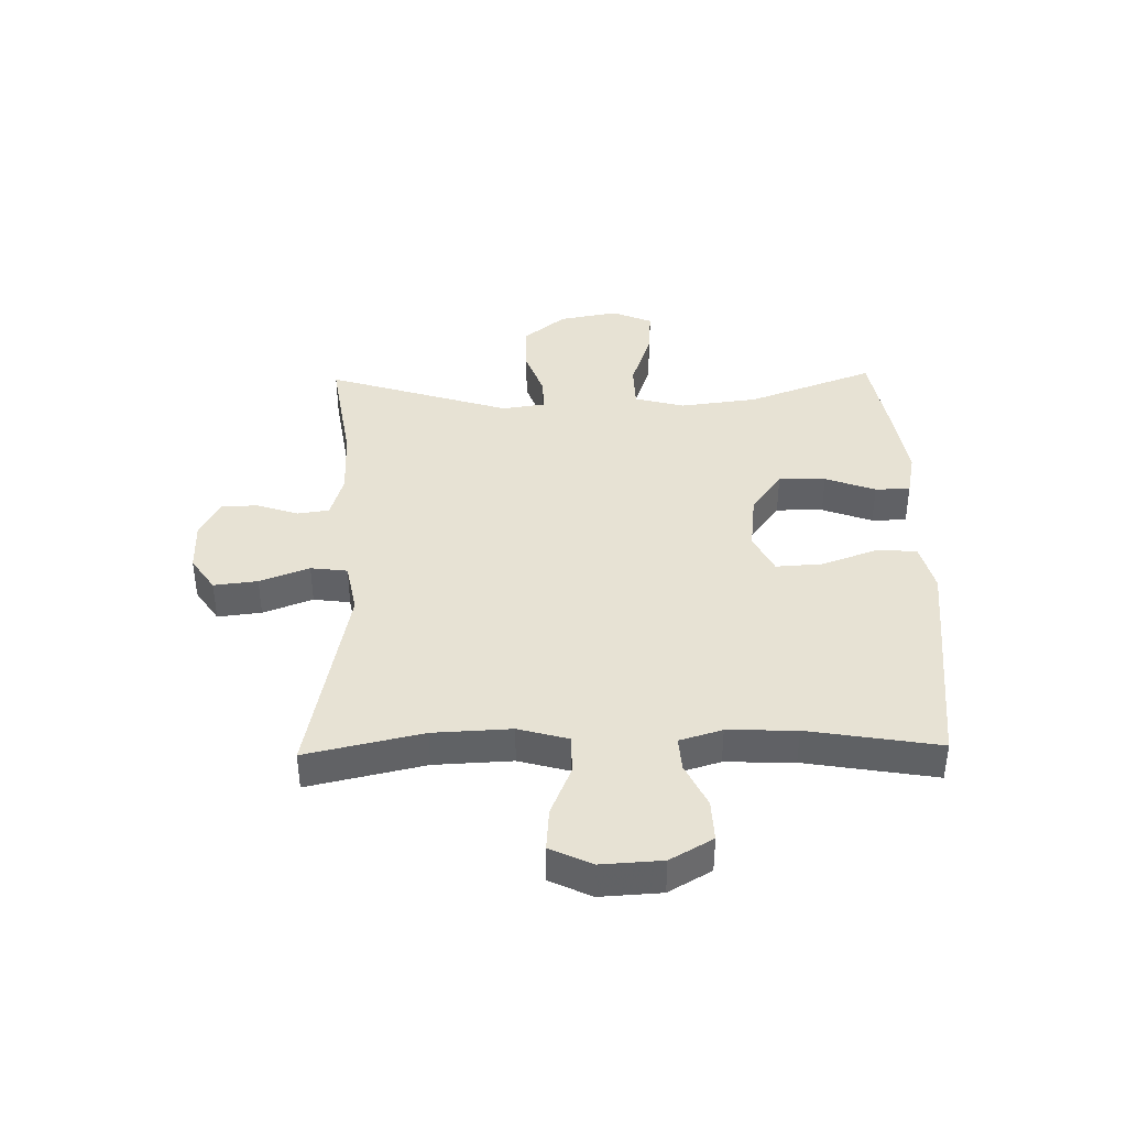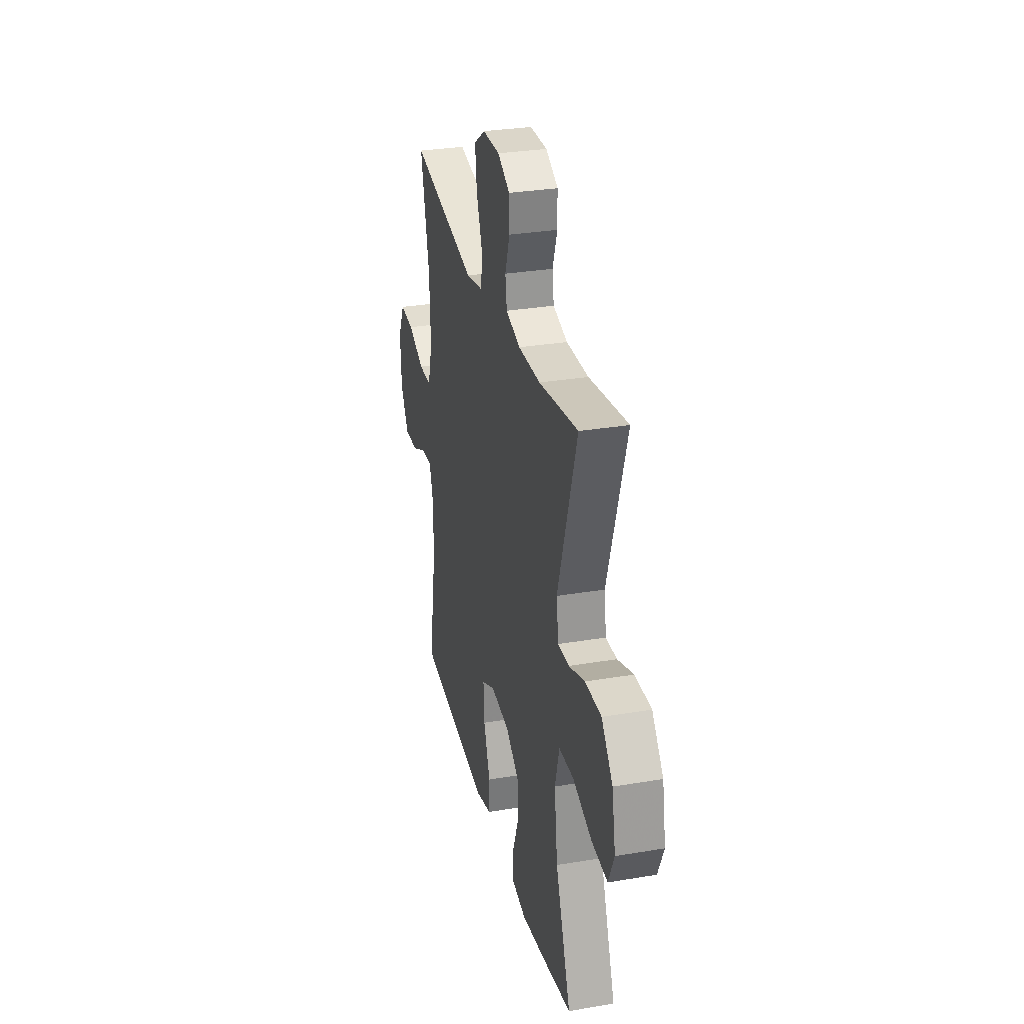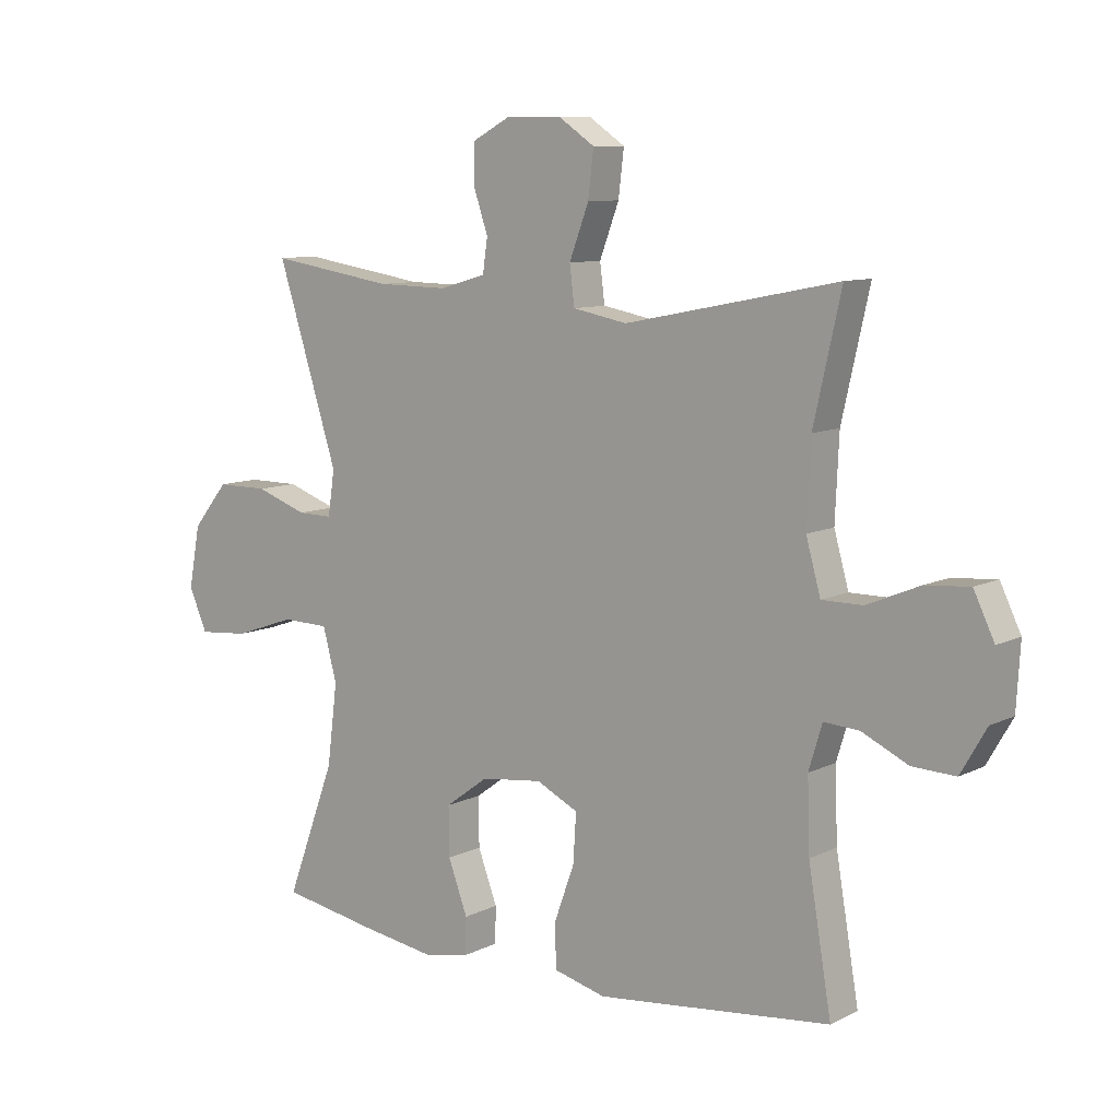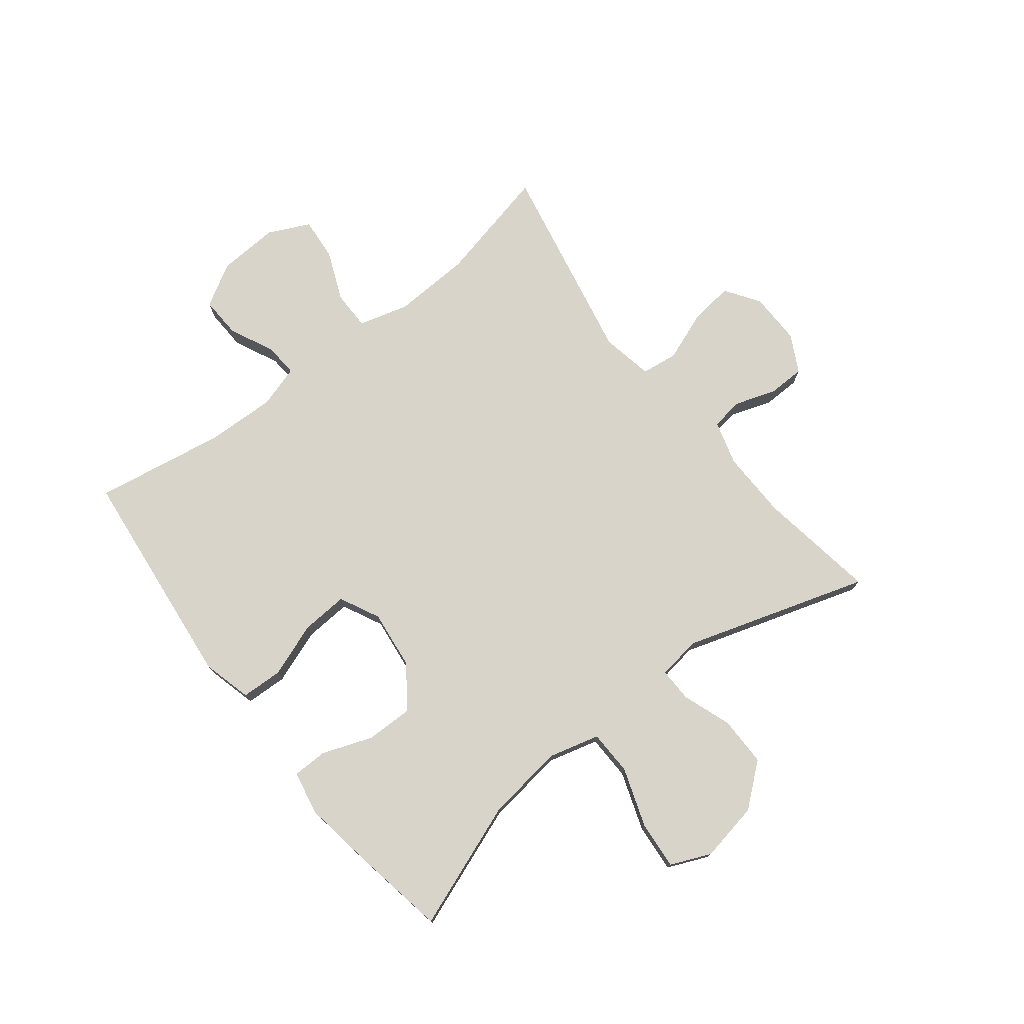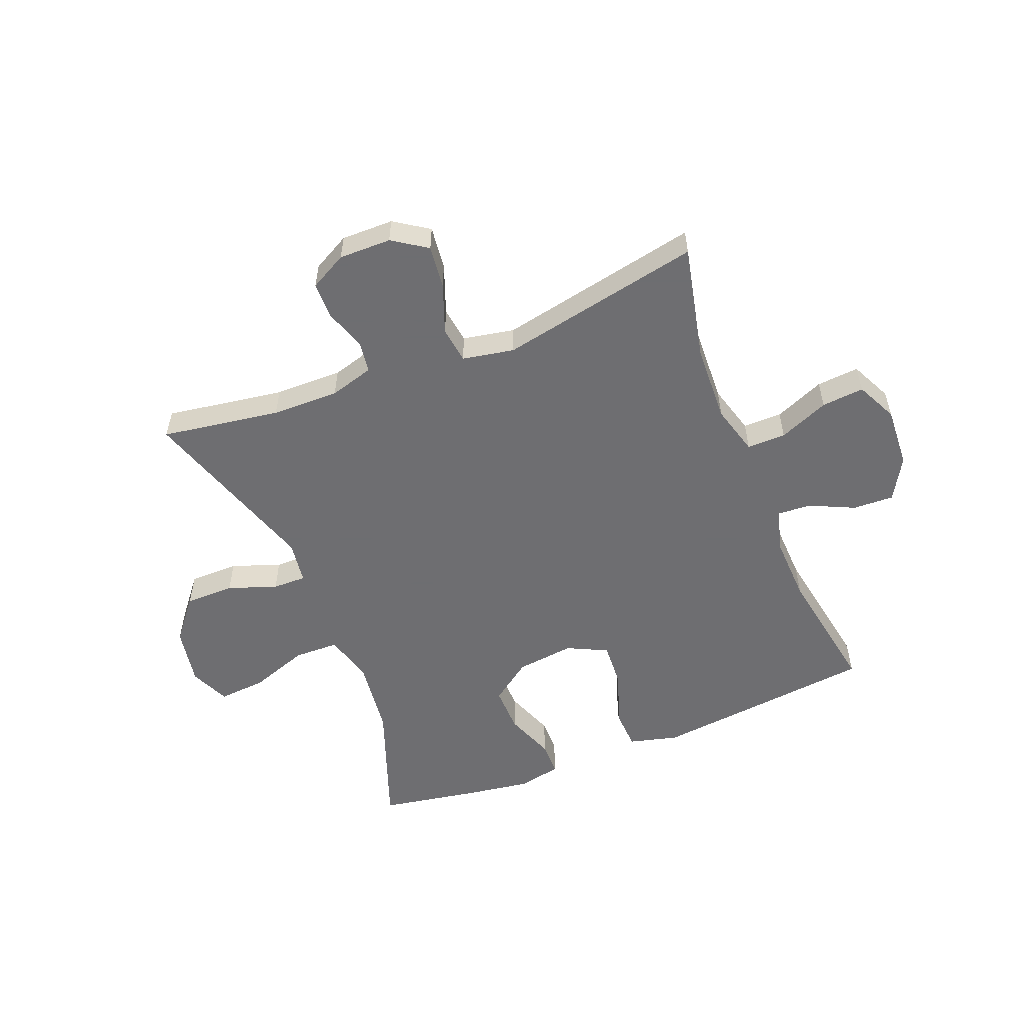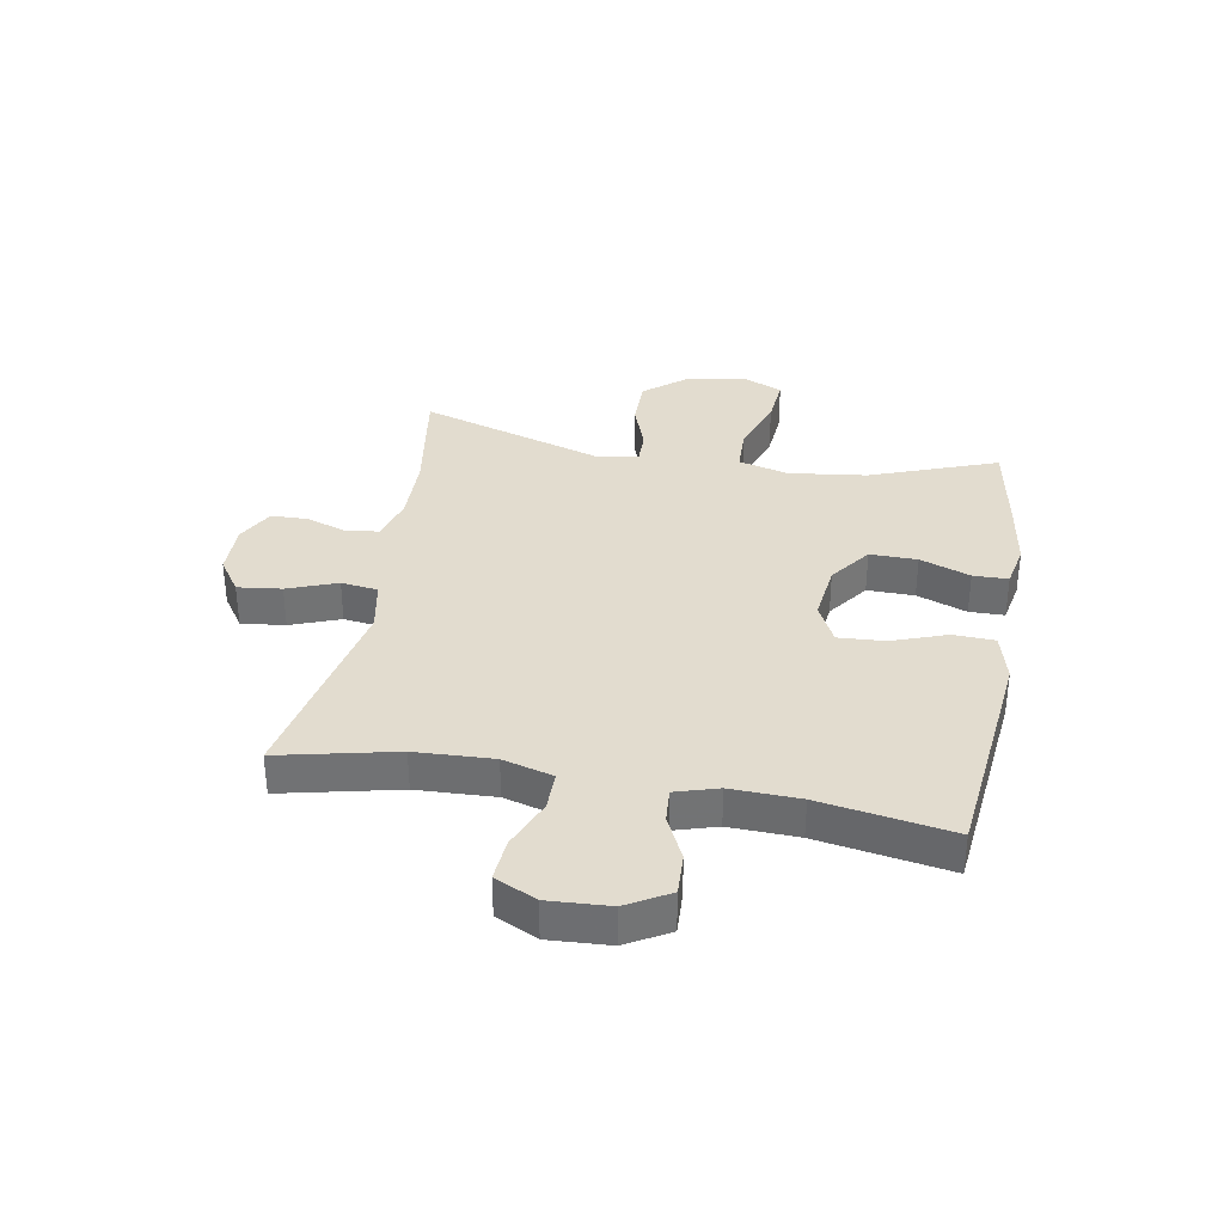
<metadata>
{"format":"obj","ext":"obj","renderer":"f3d","projection":"perspective","resolution":1024,"background":"white","views":[{"elev":39.8,"azim":88.8,"up":"+Y"},{"elev":30.5,"azim":-103.7,"up":"+Z"},{"elev":9.4,"azim":38.0,"up":"+Z"},{"elev":75.7,"azim":-128.1,"up":"+Y"},{"elev":-54.4,"azim":21.9,"up":"+Y"},{"elev":34.7,"azim":100.1,"up":"+Y"}]}
</metadata>
<code>
v 0.5 0.07 0.5
v 0.455 0.07 0.3
v 0.449 0.07 0.166
v 0.473 0.07 0.08
v 0.54 0.07 0.08
v 0.626 0.07 0.116
v 0.699 0.07 0.122
v 0.733 0.07 0.051
v 0.727 0.07 -0.054
v 0.685 0.07 -0.127
v 0.614 0.07 -0.124
v 0.538 0.07 -0.088
v 0.48 0.07 -0.084
v 0.458 0.07 -0.157
v 0.462 0.07 -0.275
v 0.5 0.07 -0.5
v 0.245 0.07 -0.528
v 0.115 0.07 -0.542
v 0.03 0.07 -0.52
v 0.027 0.07 -0.449
v 0.061 0.07 -0.355
v 0.066 0.07 -0.275
v -0.003 0.07 -0.241
v -0.104 0.07 -0.253
v -0.175 0.07 -0.305
v -0.174 0.07 -0.386
v -0.142 0.07 -0.472
v -0.143 0.07 -0.532
v -0.218 0.07 -0.547
v -0.336 0.07 -0.529
v -0.5 0.07 -0.5
v -0.419 0.07 -0.282
v -0.402 0.07 -0.148
v -0.425 0.07 -0.062
v -0.502 0.07 -0.06
v -0.603 0.07 -0.095
v -0.686 0.07 -0.102
v -0.716 0.07 -0.033
v -0.697 0.07 0.069
v -0.638 0.07 0.141
v -0.553 0.07 0.141
v -0.469 0.07 0.111
v -0.411 0.07 0.11
v -0.4 0.07 0.184
v -0.5 0.07 0.5
v -0.295 0.07 0.468
v -0.179 0.07 0.466
v -0.103 0.07 0.488
v -0.095 0.07 0.543
v -0.119 0.07 0.614
v -0.118 0.07 0.677
v -0.054 0.07 0.711
v 0.036 0.07 0.71
v 0.095 0.07 0.67
v 0.086 0.07 0.595
v 0.054 0.07 0.51
v 0.062 0.07 0.447
v 0.151 0.07 0.43
v 0.5 0 0.5
v 0.455 0 0.3
v 0.449 0 0.166
v 0.473 0 0.08
v 0.54 0 0.08
v 0.626 0 0.116
v 0.699 0 0.122
v 0.733 0 0.051
v 0.727 0 -0.054
v 0.685 0 -0.127
v 0.614 0 -0.124
v 0.538 0 -0.088
v 0.48 0 -0.084
v 0.458 0 -0.157
v 0.462 0 -0.275
v 0.5 0 -0.5
v 0.245 0 -0.528
v 0.115 0 -0.542
v 0.03 0 -0.52
v 0.027 0 -0.449
v 0.061 0 -0.355
v 0.066 0 -0.275
v -0.003 0 -0.241
v -0.104 0 -0.253
v -0.175 0 -0.305
v -0.174 0 -0.386
v -0.142 0 -0.472
v -0.143 0 -0.532
v -0.218 0 -0.547
v -0.336 0 -0.529
v -0.5 0 -0.5
v -0.419 0 -0.282
v -0.402 0 -0.148
v -0.425 0 -0.062
v -0.502 0 -0.06
v -0.603 0 -0.095
v -0.686 0 -0.102
v -0.716 0 -0.033
v -0.697 0 0.069
v -0.638 0 0.141
v -0.553 0 0.141
v -0.469 0 0.111
v -0.411 0 0.11
v -0.4 0 0.184
v -0.5 0 0.5
v -0.295 0 0.468
v -0.179 0 0.466
v -0.103 0 0.488
v -0.095 0 0.543
v -0.119 0 0.614
v -0.118 0 0.677
v -0.054 0 0.711
v 0.036 0 0.71
v 0.095 0 0.67
v 0.086 0 0.595
v 0.054 0 0.51
v 0.062 0 0.447
v 0.151 0 0.43
f 54 55 56
f 53 54 56
f 52 53 56
f 51 52 56
f 50 51 56
f 49 50 56
f 48 49 56 57
f 47 48 57
f 46 47 57 58
f 44 45 46
f 43 44 46 58
f 40 41 42
f 39 40 42
f 38 39 42
f 37 38 42
f 36 37 42
f 35 36 42
f 34 35 42 43
f 58 1 2
f 43 58 2
f 34 43 2
f 33 34 2
f 30 31 32
f 29 30 32
f 28 29 32
f 27 28 32
f 26 27 32
f 25 26 32 33
f 19 20 21
f 18 19 21
f 17 18 21
f 16 17 21
f 15 16 21
f 14 15 21 22
f 13 14 22 23
f 10 11 12
f 9 10 12
f 8 9 12
f 7 8 12
f 6 7 12
f 5 6 12
f 4 5 12 13
f 13 23 24
f 4 13 24
f 3 4 24
f 24 25 33
f 3 24 33
f 2 3 33
f 114 113 112
f 114 112 111
f 114 111 110
f 114 110 109
f 114 109 108
f 114 108 107
f 115 114 107 106
f 115 106 105
f 116 115 105 104
f 104 103 102
f 116 104 102 101
f 100 99 98
f 100 98 97
f 100 97 96
f 100 96 95
f 100 95 94
f 100 94 93
f 101 100 93 92
f 60 59 116
f 60 116 101
f 60 101 92
f 60 92 91
f 90 89 88
f 90 88 87
f 90 87 86
f 90 86 85
f 90 85 84
f 91 90 84 83
f 79 78 77
f 79 77 76
f 79 76 75
f 79 75 74
f 79 74 73
f 80 79 73 72
f 81 80 72 71
f 70 69 68
f 70 68 67
f 70 67 66
f 70 66 65
f 70 65 64
f 70 64 63
f 71 70 63 62
f 82 81 71
f 82 71 62
f 82 62 61
f 91 83 82
f 91 82 61
f 91 61 60
f 1 59 60 2
f 2 60 61 3
f 3 61 62 4
f 4 62 63 5
f 5 63 64 6
f 6 64 65 7
f 7 65 66 8
f 8 66 67 9
f 9 67 68 10
f 10 68 69 11
f 11 69 70 12
f 12 70 71 13
f 13 71 72 14
f 14 72 73 15
f 15 73 74 16
f 16 74 75 17
f 17 75 76 18
f 18 76 77 19
f 19 77 78 20
f 20 78 79 21
f 21 79 80 22
f 22 80 81 23
f 23 81 82 24
f 24 82 83 25
f 25 83 84 26
f 26 84 85 27
f 27 85 86 28
f 28 86 87 29
f 29 87 88 30
f 30 88 89 31
f 31 89 90 32
f 32 90 91 33
f 33 91 92 34
f 34 92 93 35
f 35 93 94 36
f 36 94 95 37
f 37 95 96 38
f 38 96 97 39
f 39 97 98 40
f 40 98 99 41
f 41 99 100 42
f 42 100 101 43
f 43 101 102 44
f 44 102 103 45
f 45 103 104 46
f 46 104 105 47
f 47 105 106 48
f 48 106 107 49
f 49 107 108 50
f 50 108 109 51
f 51 109 110 52
f 52 110 111 53
f 53 111 112 54
f 54 112 113 55
f 55 113 114 56
f 56 114 115 57
f 57 115 116 58
f 58 116 59 1

</code>
